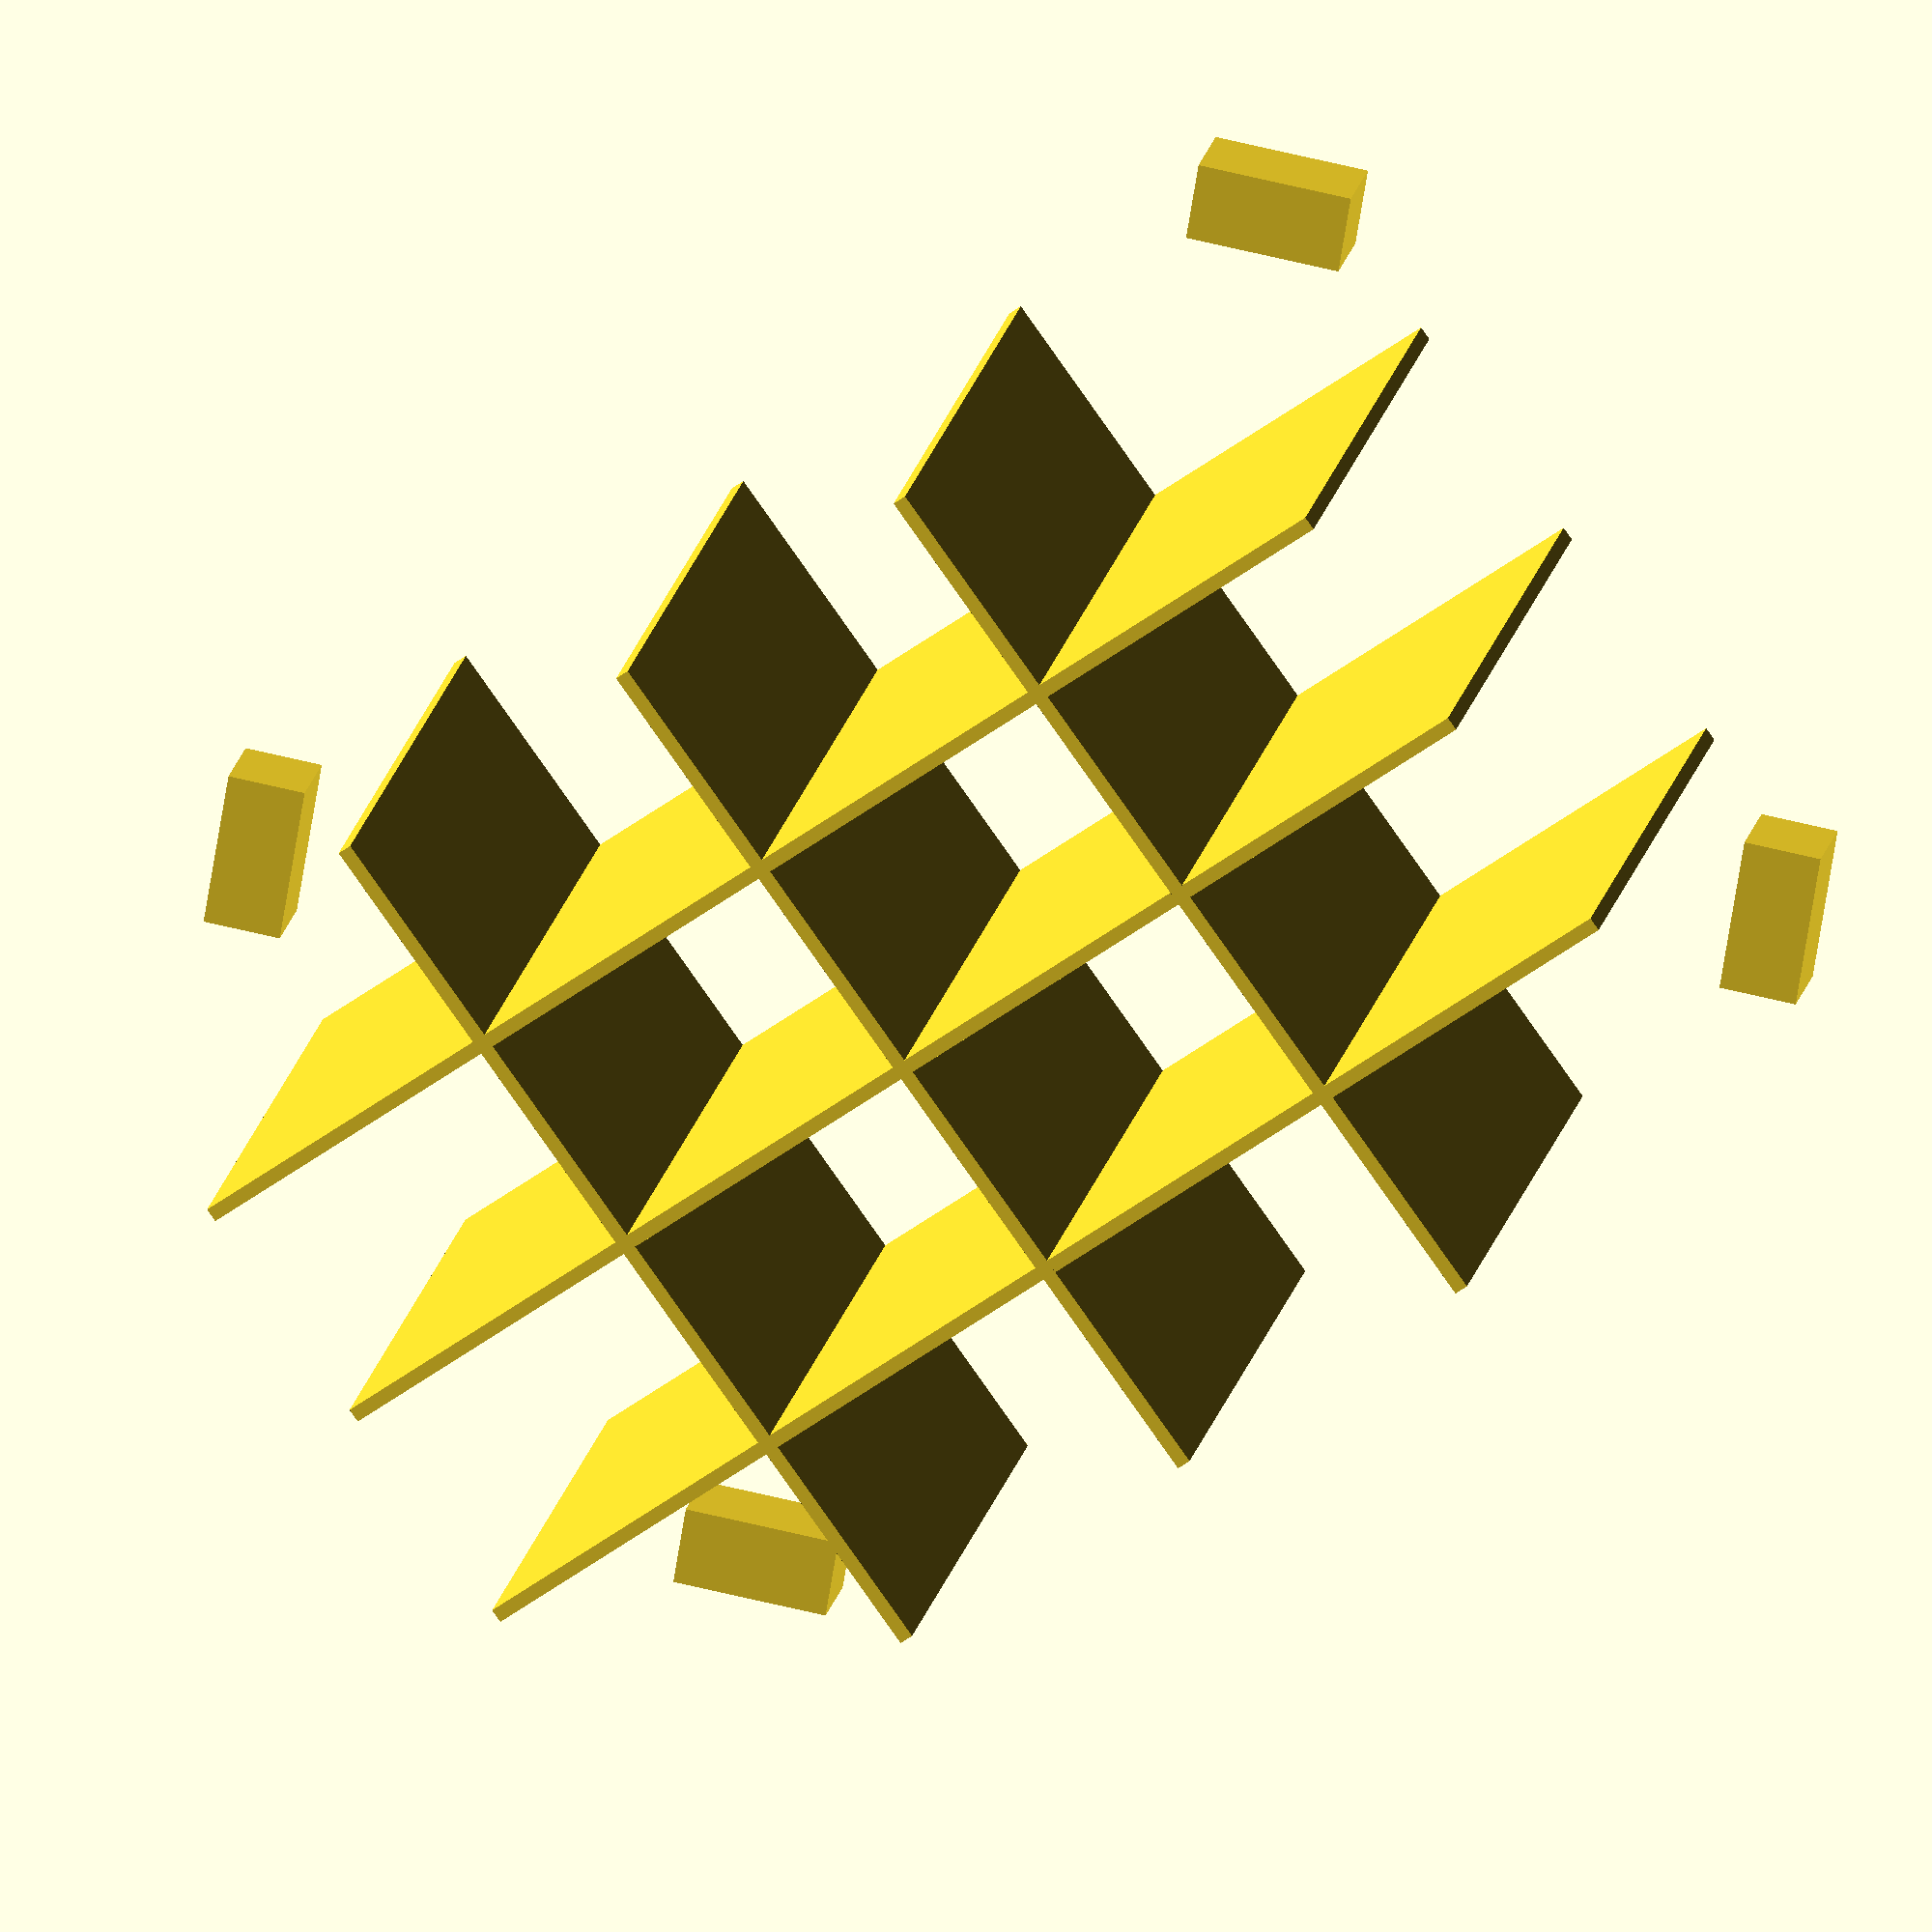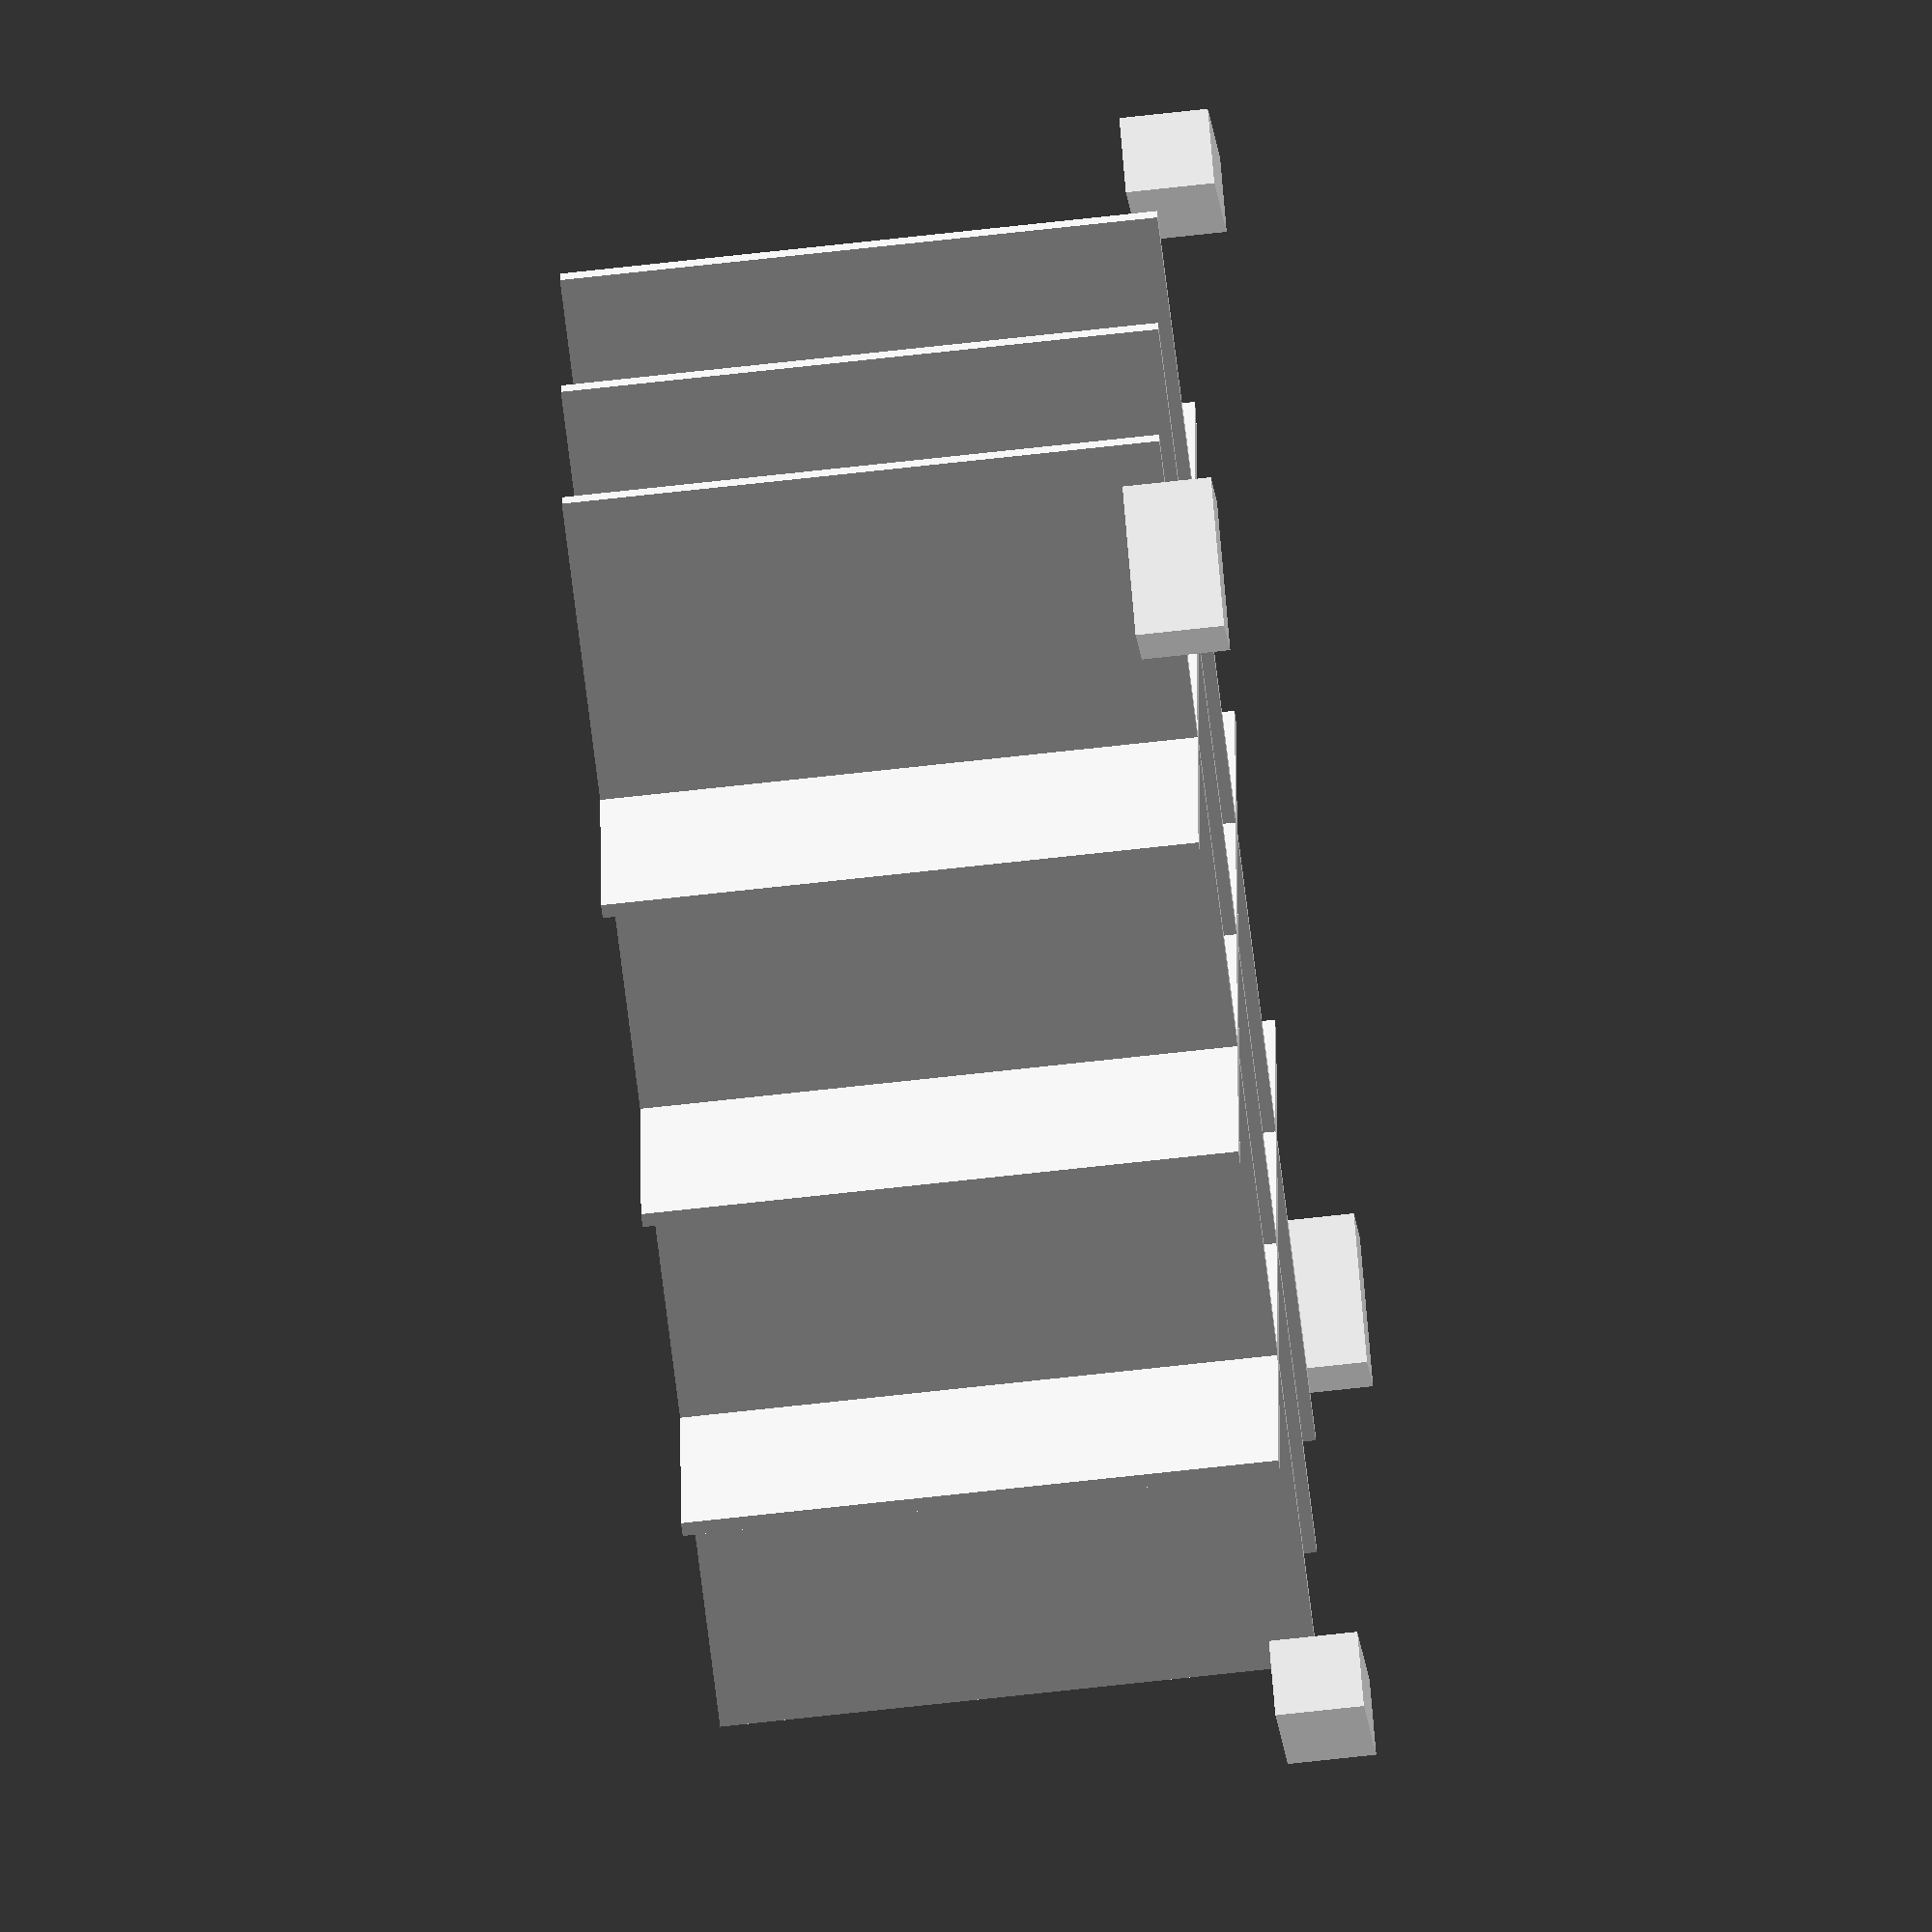
<openscad>
use <MCAD/boxes.scad>

/* [Main] */

// Number of vertical "slots" in the case.
lines = 2; // [1,2,3,4,5]

// Number of horizontal "slots" in the case.
columns = 2; // [1,2,3,4,5,6,7,8,9,10]

vertical_dividers = 3; // [0,1,2,3,4,5,6,7,8,9,10]
horizontal_dividers = 3; // [0,1,2,3,4,5,6,7,8,9,10]

case_height = 47; // [47:Shallow, 46.2:Deep]

/* [Optional] */

skirt_size = 0;  // [0:50]

wall_thickness = 1.1;

/* [Hidden] */

$fa=0.5; // default minimum facet angle is now 0.5
$fs=0.5; // default minimum facet size is now 0.5 mm

single_box_width = 37.1;
single_box_height = 52.25;

double_box_width = 77.1;
double_box_height = 107.4;

round_radius = wall_thickness;

feet_height = 2.8;
feet_size = 6;

spacing_width = (double_box_width - single_box_width * 2);
spacing_height = (double_box_height - single_box_height * 2);

final_width = (single_box_width * columns) + (spacing_width * (columns - 1));
final_height = (single_box_height * lines) + (spacing_height * (lines - 1));

internal_width = final_width - 2 * wall_thickness;
internal_height = final_height - 2 * wall_thickness;

module feet() {
	translate([0,0,-(feet_height-round_radius)/2])
	difference() {
		union() {
			difference() {
				roundedBox([feet_size, feet_size, feet_height + round_radius], round_radius, sidesonly = true);
				rotate([0,0,45]) translate([-feet_size, 0, -feet_height]) cube([feet_size*2, feet_size, feet_height + 4]);
			}
		
			if (skirt_size > 0) {
				translate([0,0,-(feet_height + round_radius)/2]) cylinder(r = skirt_size, h = 0.3, center = false);
			}
		}
		if (skirt_size > 0) {
			translate([-skirt_size-1,0,-(feet_height + round_radius)/2-0.5]) cube([skirt_size+1, skirt_size+1, 1]);
		}
	}
}

difference() {
	roundedBox([final_width, final_height, case_height], round_radius);
	translate([0,0,wall_thickness+1]) roundedBox([final_width - 2 * wall_thickness, final_height - 2 * wall_thickness, case_height+2], round_radius/2);
}

vertical_spacing = (internal_width - (wall_thickness * vertical_dividers)) / (vertical_dividers + 1);
if (vertical_dividers > 0) {
	translate([-(internal_width - wall_thickness) / 2,0,0])
	for (i = [1:vertical_dividers]) {
		translate([vertical_spacing*i+wall_thickness * (i-1),0,0]) cube([wall_thickness, internal_height, case_height - wall_thickness], center = true);
	}
}

horizontal_spacing = (internal_height - (wall_thickness * horizontal_dividers)) / (horizontal_dividers + 1);
if (horizontal_dividers > 0) {
	translate([0,-(internal_height - wall_thickness) / 2,0])
	for (i = [1:horizontal_dividers]) {
		translate([0,horizontal_spacing*i+wall_thickness * (i-1),0]) cube([internal_width, wall_thickness, case_height - wall_thickness], center = true);
	}
}

for (x=[1, -1]) {
	for (y=[1, -1]) {
		translate([x * (final_width - feet_size) / 2, y * (final_height - feet_size) / 2, -case_height / 2]) rotate([0,0, (x==1 && y ==1 ? 90 : (x == -1 && y == 1 ? 180 : (x == -1 && y == -1 ? 270 : 0)))]) feet();
	}
}


</openscad>
<views>
elev=161.2 azim=234.3 roll=168.9 proj=o view=solid
elev=245.2 azim=91.9 roll=83.4 proj=o view=solid
</views>
